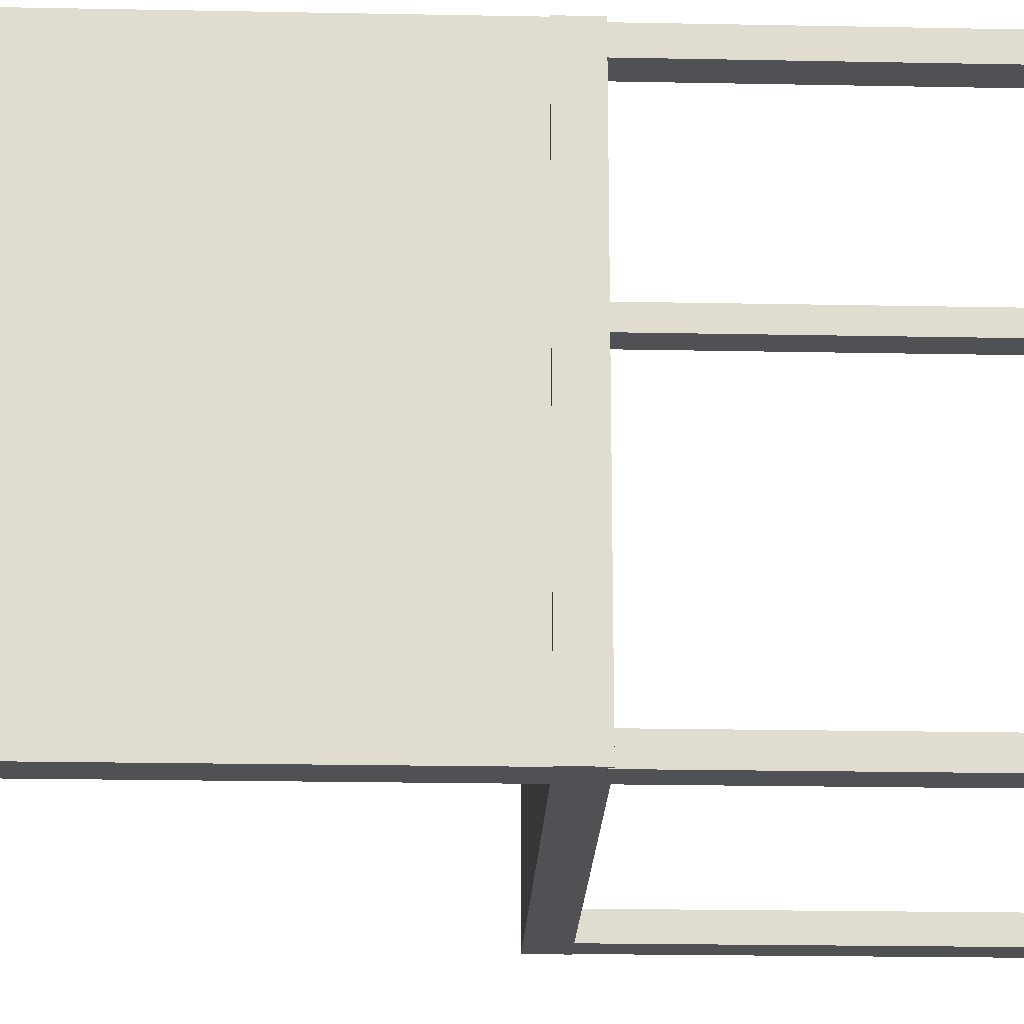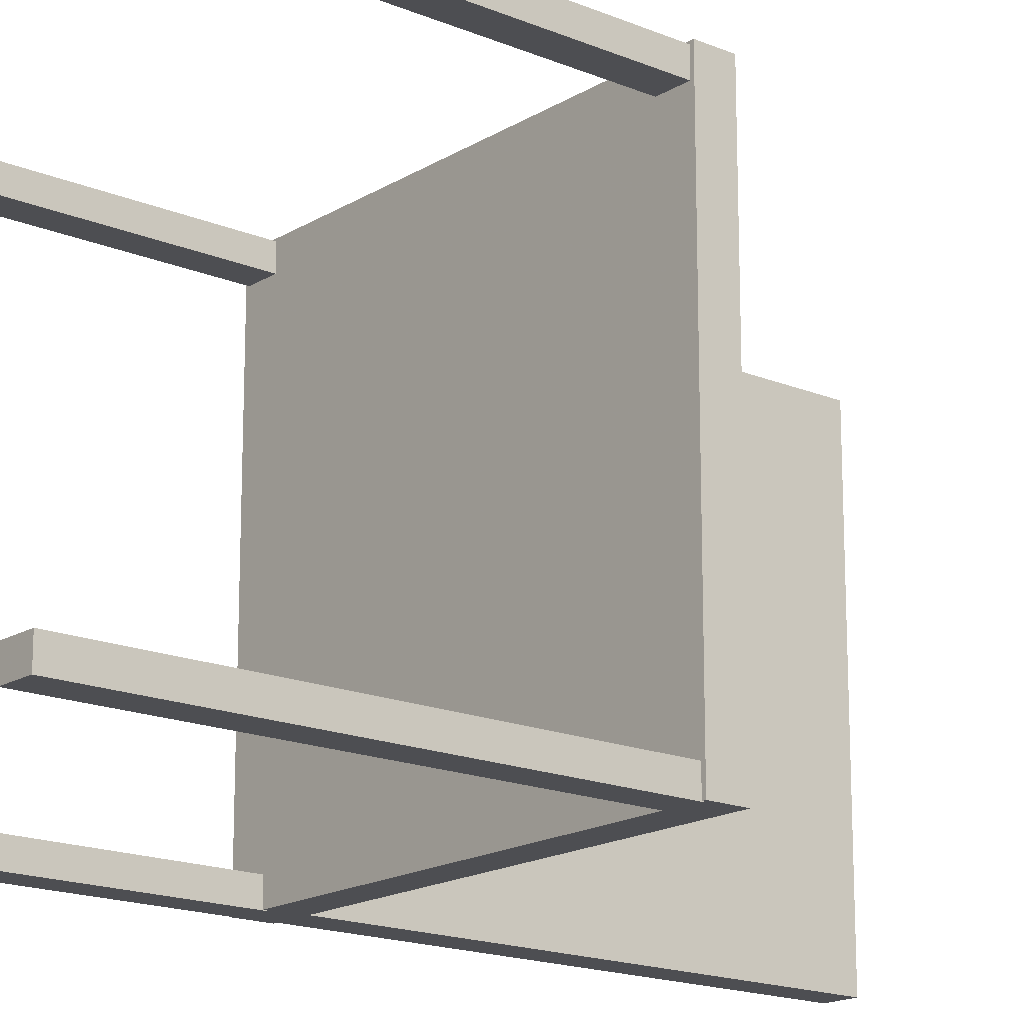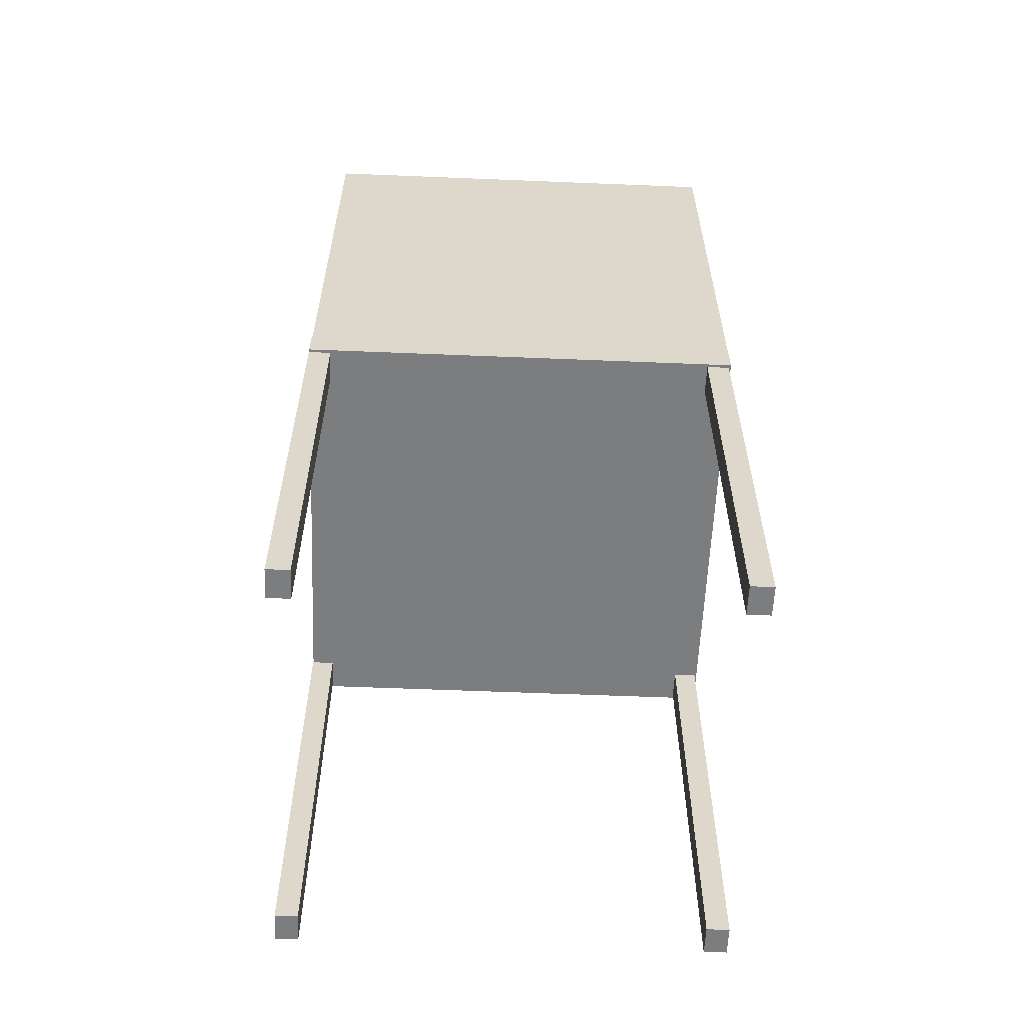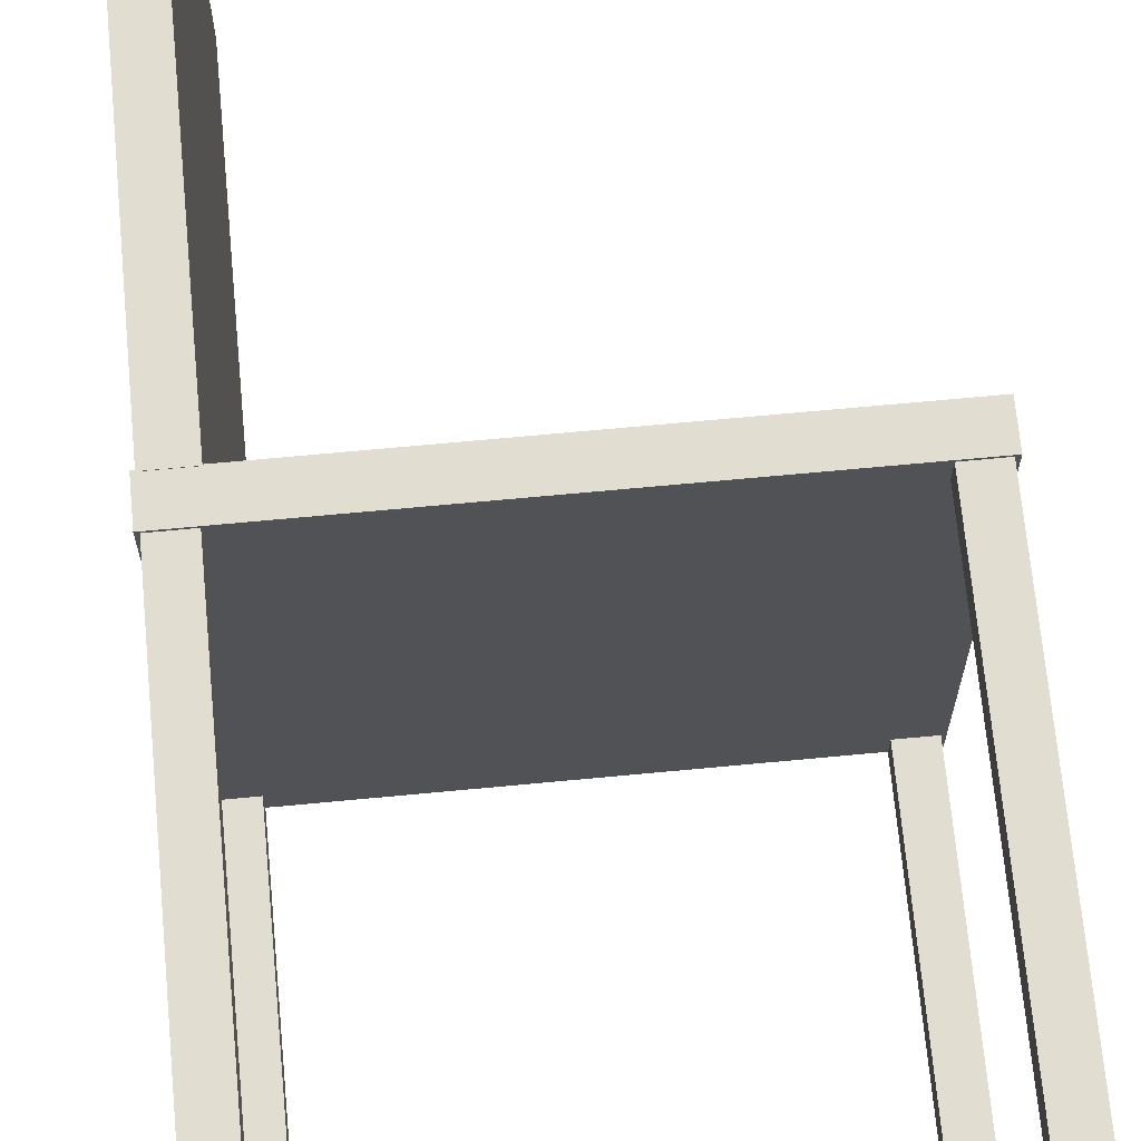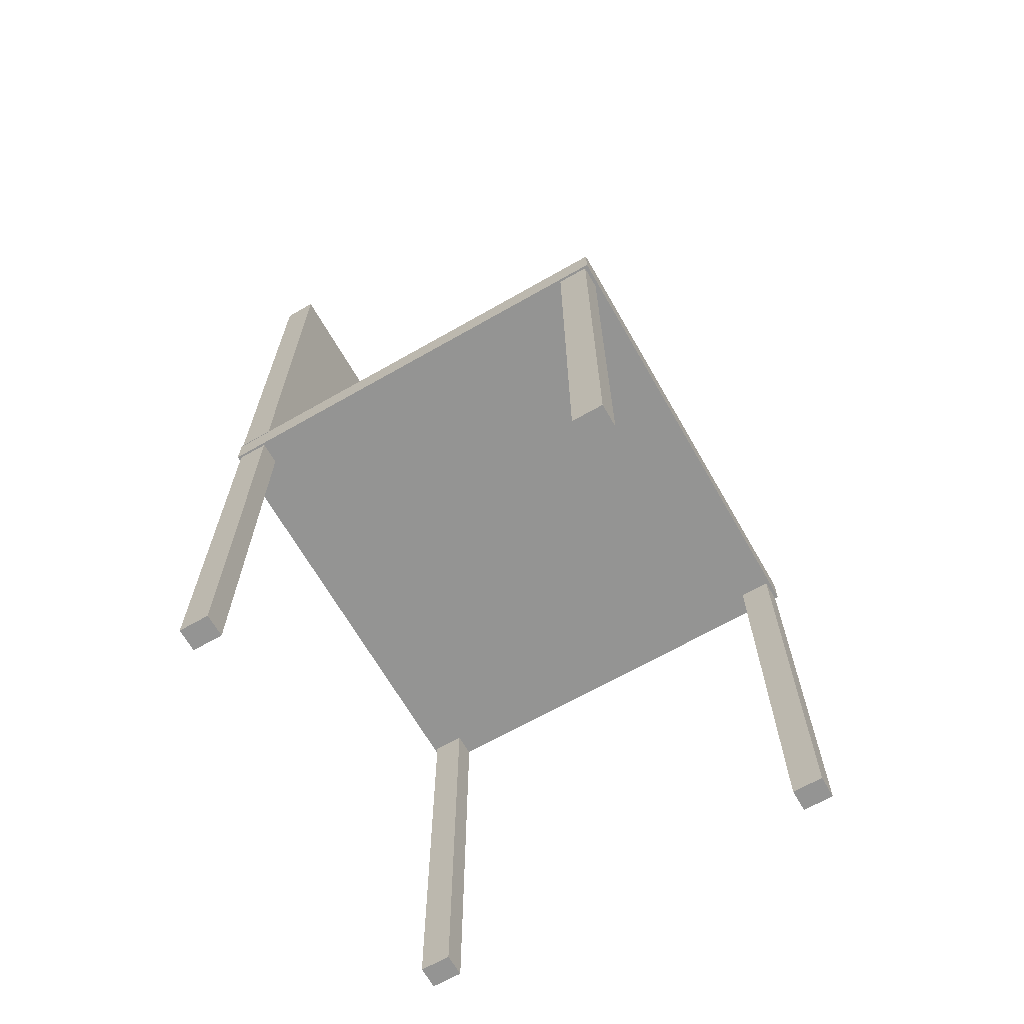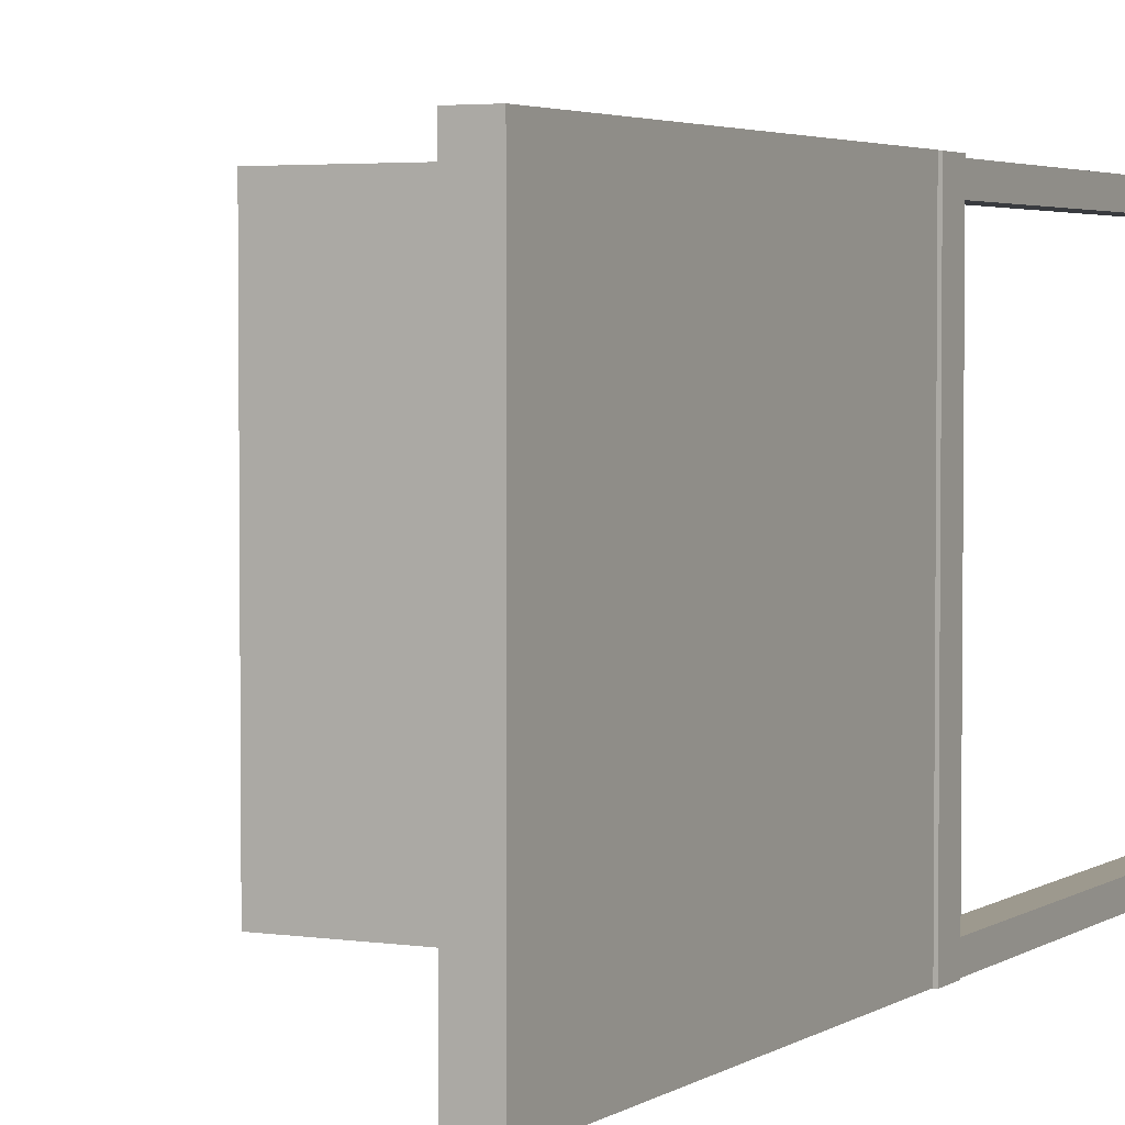
<metadata>
{"format":"obj","ext":"obj","renderer":"f3d","projection":"perspective","resolution":1024,"background":"white","views":[{"elev":-20.1,"azim":-92.1,"up":"+Z"},{"elev":-17.2,"azim":50.2,"up":"+Z"},{"elev":-59.0,"azim":-92.4,"up":"+Y"},{"elev":68.7,"azim":-5.4,"up":"+Z"},{"elev":-67.0,"azim":29.8,"up":"+Y"},{"elev":3.4,"azim":-152.7,"up":"+Z"}]}
</metadata>
<code>
v  -9.713 0 9.964
v  9.777 -0 9.964
v  -9.713 0 -9.916
v  9.777 -0 -9.916
v  -9.713 1.454 9.964
v  9.777 1.454 9.964
v  -9.713 1.454 -9.916
v  9.777 1.454 -9.916
g seat
f 1 3 4
f 4 2 1
f 5 6 8
f 8 7 5
f 1 2 6
f 6 5 1
f 2 4 8
f 8 6 2
f 4 3 7
f 7 8 4
f 3 1 5
f 5 7 3
v  -9.593 1.414 9.986
v  -8.115 1.414 9.986
v  -9.593 1.414 -9.903
v  -8.115 1.414 -9.903
v  -9.593 23.02 9.986
v  -8.115 23.02 9.986
v  -9.593 23.02 -9.903
v  -8.115 23.02 -9.903
g back
f 9 11 12
f 12 10 9
f 13 14 16
f 16 15 13
f 9 10 14
f 14 13 9
f 10 12 16
f 16 14 10
f 12 11 15
f 15 16 12
f 11 9 13
f 13 15 11
v  -9.576 -18.88 -8.928
v  -8.246 -18.88 -8.928
v  -9.576 -18.88 -9.935
v  -8.246 -18.88 -9.935
v  -9.576 0.1485 -8.928
v  -8.246 0.1485 -8.928
v  -9.576 0.1485 -9.935
v  -8.246 0.1485 -9.935
g lb_leg
f 17 19 20
f 20 18 17
f 21 22 24
f 24 23 21
f 17 18 22
f 22 21 17
f 18 20 24
f 24 22 18
f 20 19 23
f 23 24 20
f 19 17 21
f 21 23 19
v  8.292 -18.88 -8.928
v  9.622 -18.88 -8.928
v  8.292 -18.88 -9.935
v  9.622 -18.88 -9.935
v  8.292 0.1485 -8.928
v  9.622 0.1485 -8.928
v  8.292 0.1485 -9.935
v  9.622 0.1485 -9.935
g lf_leg
f 25 27 28
f 28 26 25
f 29 30 32
f 32 31 29
f 25 26 30
f 30 29 25
f 26 28 32
f 32 30 26
f 28 27 31
f 31 32 28
f 27 25 29
f 29 31 27
v  8.292 -18.88 9.865
v  9.622 -18.88 9.865
v  8.292 -18.88 8.859
v  9.622 -18.88 8.859
v  8.292 0.1485 9.865
v  9.622 0.1485 9.865
v  8.292 0.1485 8.859
v  9.622 0.1485 8.859
g rf_leg
f 33 35 36
f 36 34 33
f 37 38 40
f 40 39 37
f 33 34 38
f 38 37 33
f 34 36 40
f 40 38 34
f 36 35 39
f 39 40 36
f 35 33 37
f 37 39 35
v  -9.576 -18.88 9.865
v  -8.246 -18.88 9.865
v  -9.576 -18.88 8.859
v  -8.246 -18.88 8.859
v  -9.576 0.1485 9.865
v  -8.246 0.1485 9.865
v  -9.576 0.1485 8.859
v  -8.246 0.1485 8.859
g rb_leg
f 41 43 44
f 44 42 41
f 45 46 48
f 48 47 45
f 41 42 46
f 46 45 41
f 42 44 48
f 48 46 42
f 44 43 47
f 47 48 44
f 43 41 45
f 45 47 43

</code>
